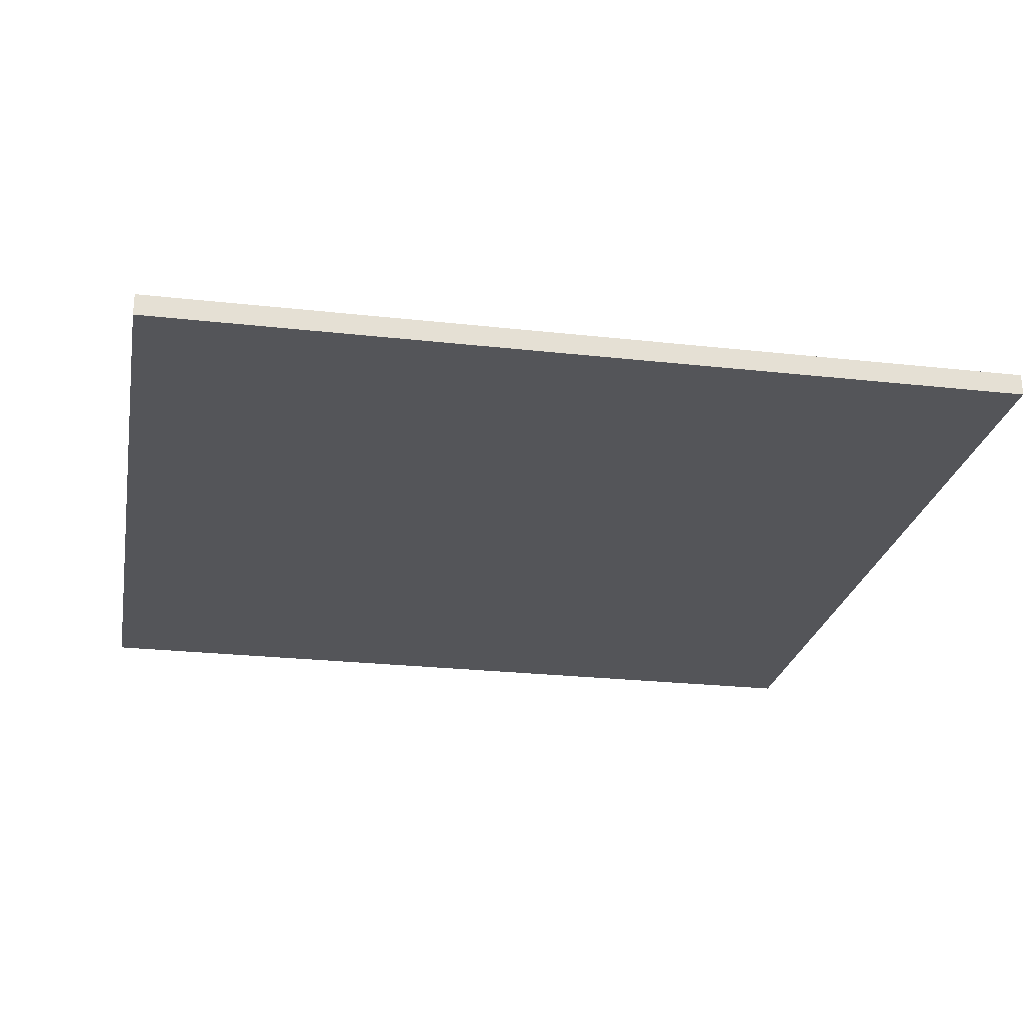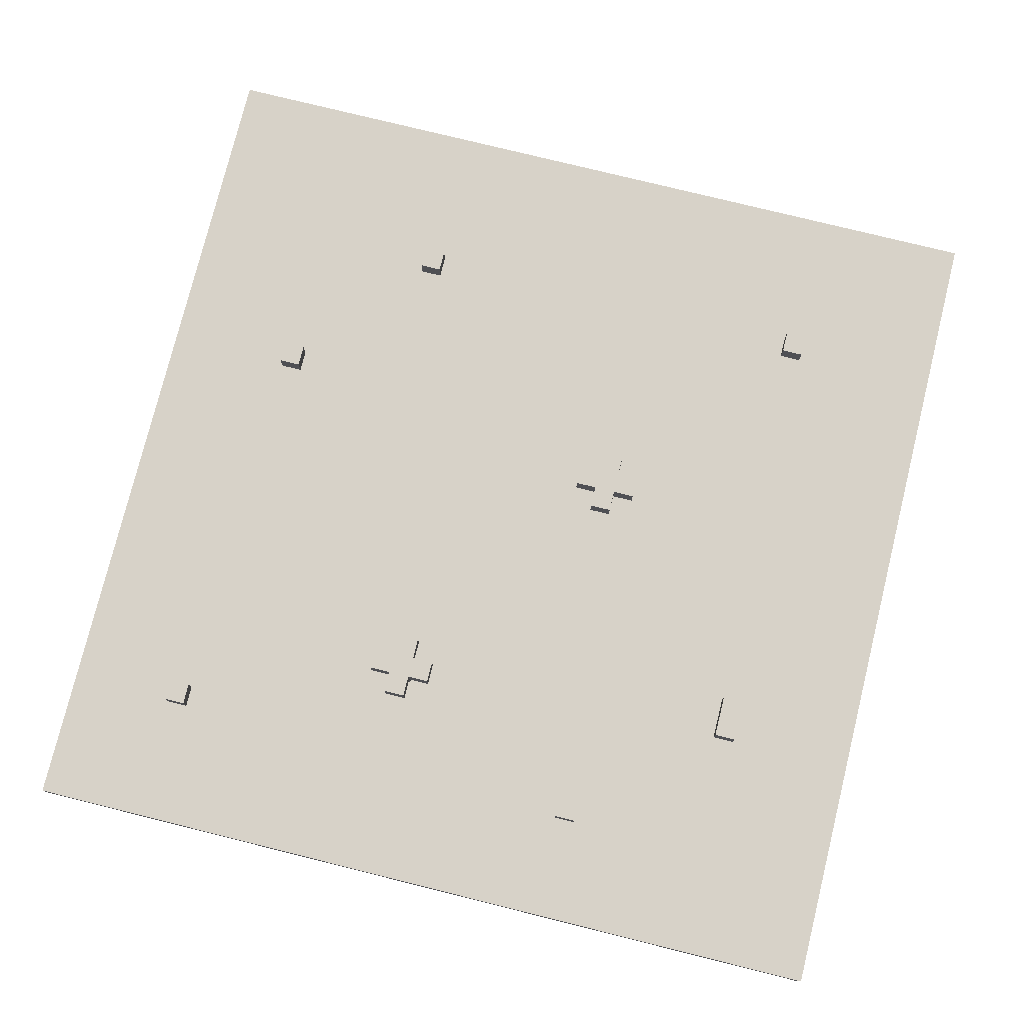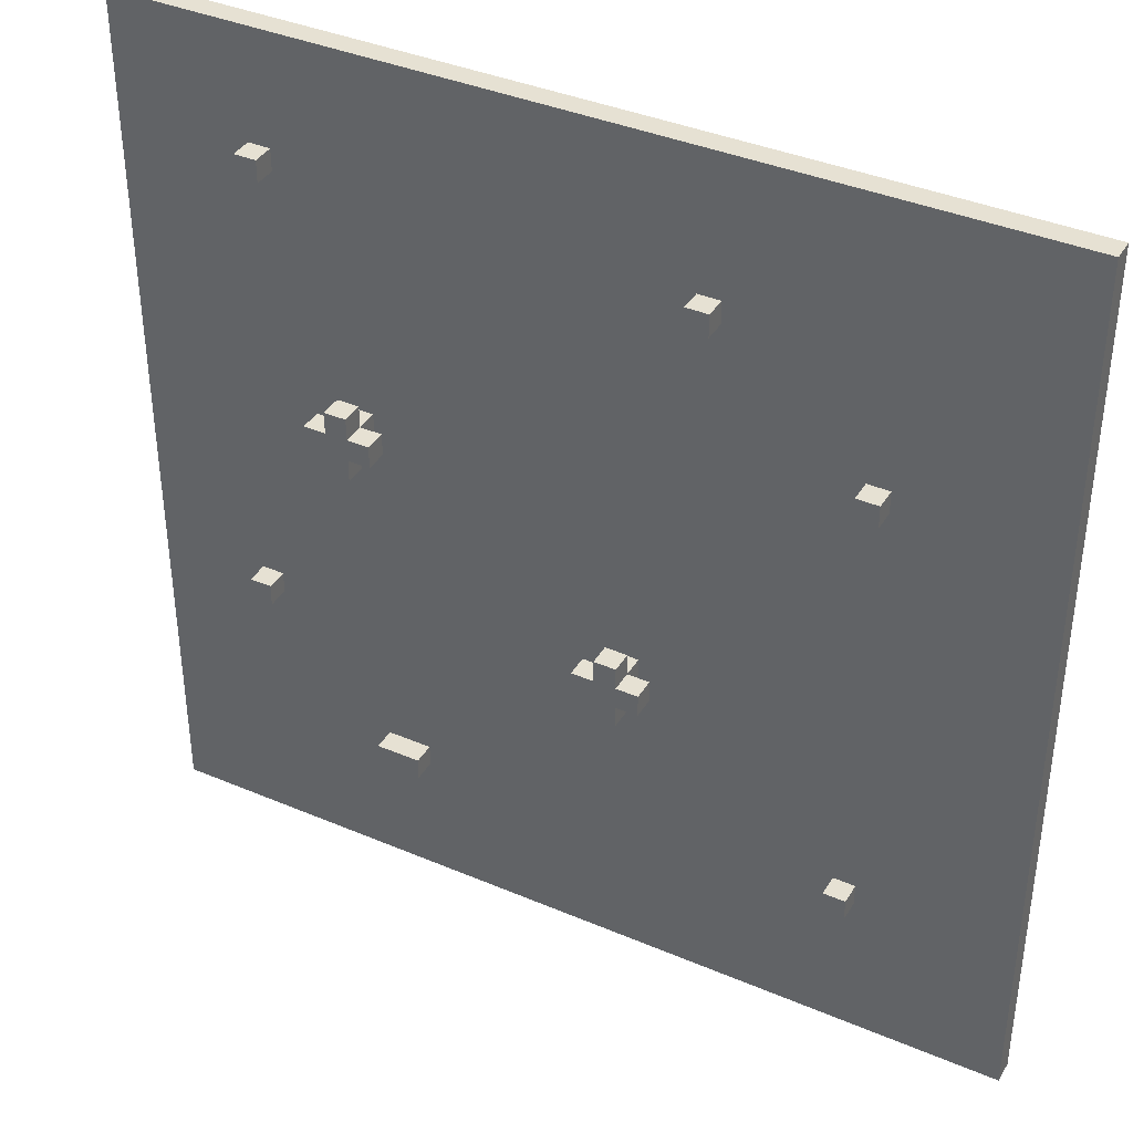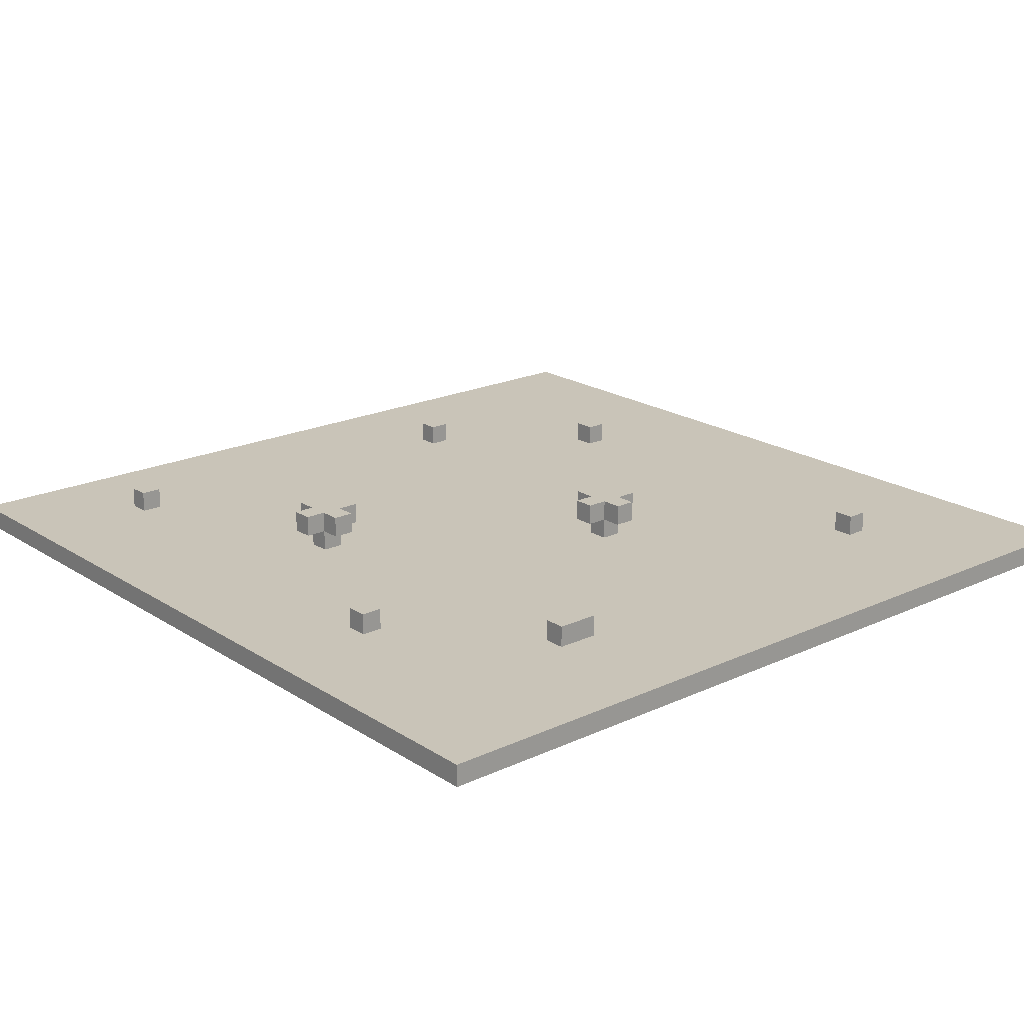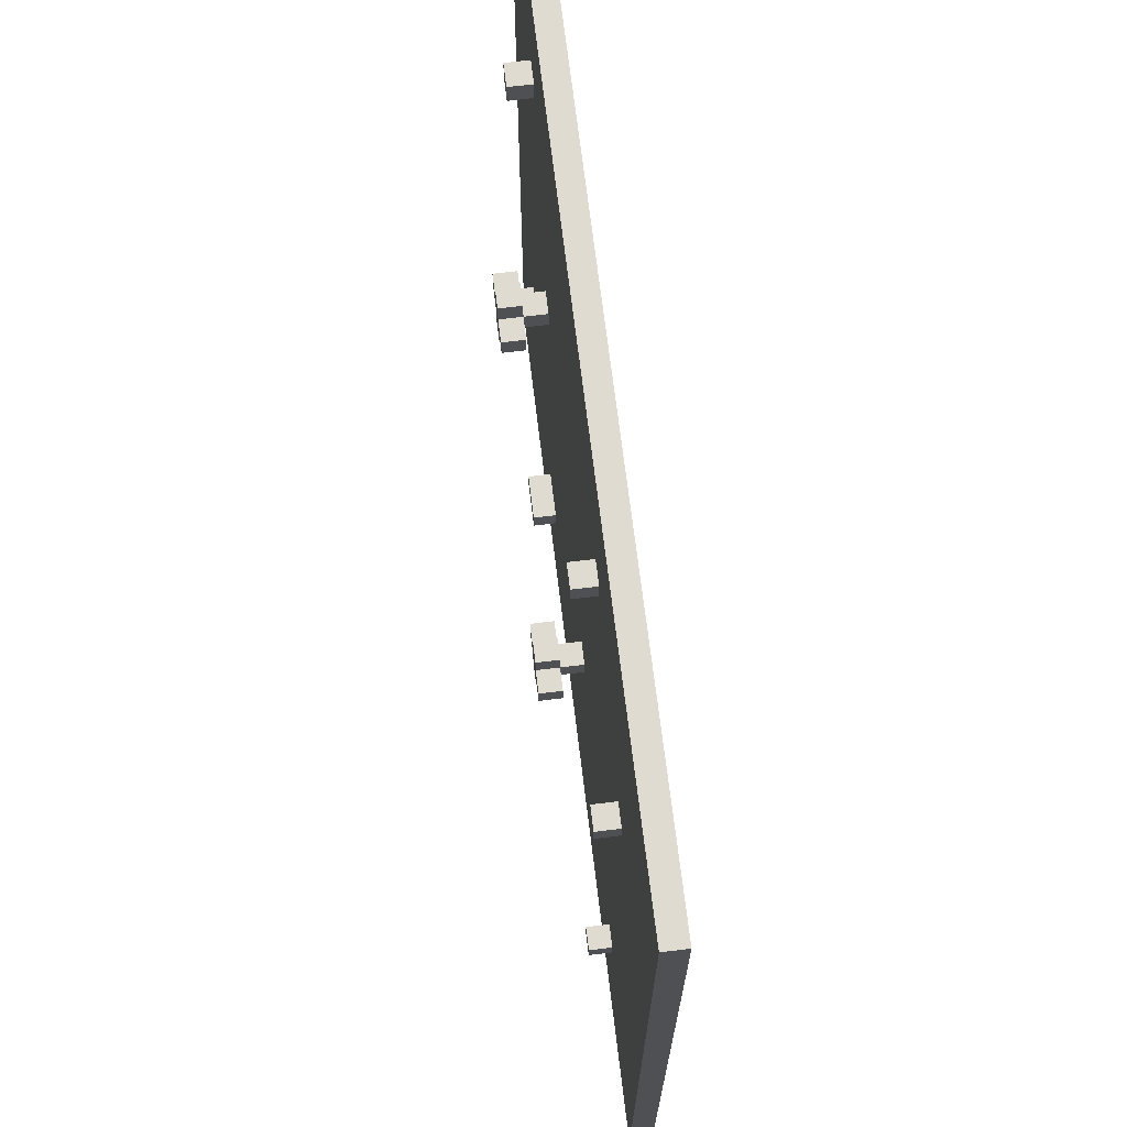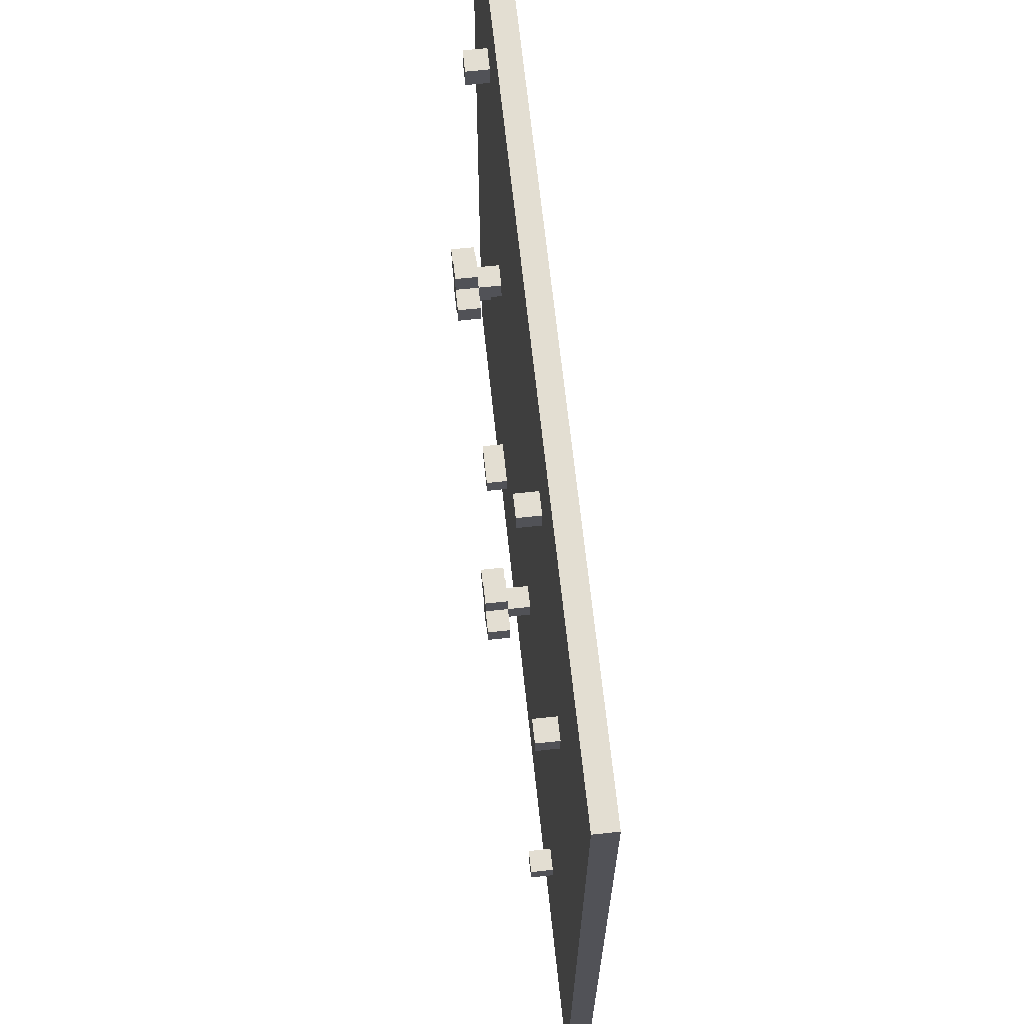
<metadata>
{"format":"obj","ext":"obj","renderer":"f3d","projection":"perspective","resolution":1024,"background":"white","views":[{"elev":-24.7,"azim":-10.4,"up":"+Y"},{"elev":77.3,"azim":103.9,"up":"+Y"},{"elev":38.6,"azim":-151.8,"up":"+Z"},{"elev":20.1,"azim":139.5,"up":"+Y"},{"elev":70.1,"azim":-96.9,"up":"+Z"},{"elev":67.6,"azim":-96.1,"up":"+Z"}]}
</metadata>
<code>
o
v -2 0 2
v -2 0 -2
v -2 0.1 2
v -2 0.1 -2
v -1.3 0.1 0.8
v -1.3 0.1 0.7
v -1.3 0.1 -1.2
v -1.3 0.1 -1.3
v -1.3 0.2 0.8
v -1.3 0.2 0.7
v -1.3 0.2 -1.2
v -1.3 0.2 -1.3
v -0.6 0.1 1.4
v -0.6 0.1 1.3
v -0.6 0.2 1.4
v -0.6 0.2 1.3
v -0.4 0.2 -0.4
v -0.4 0.2 -0.5
v -0.4 0.3 -0.4
v -0.4 0.3 -0.5
v -0.3 0.1 -0.4
v -0.3 0.1 -0.5
v -0.3 0.2 -0.3
v -0.3 0.2 -0.4
v -0.3 0.2 -0.5
v -0.3 0.2 -0.6
v -0.3 0.3 -0.3
v -0.3 0.3 -0.4
v -0.3 0.3 -0.5
v -0.3 0.3 -0.6
v 0.7 0.1 -1.3
v 0.7 0.1 -1.4
v 0.7 0.2 -1.3
v 0.7 0.2 -1.4
v 0.8 0.2 0.4
v 0.8 0.2 0.3
v 0.8 0.3 0.4
v 0.8 0.3 0.3
v 0.9 0.1 0.4
v 0.9 0.1 0.3
v 0.9 0.2 0.5
v 0.9 0.2 0.4
v 0.9 0.2 0.3
v 0.9 0.2 0.2
v 0.9 0.3 0.5
v 0.9 0.3 0.4
v 0.9 0.3 0.3
v 0.9 0.3 0.2
v 1.3 0.1 1.5
v 1.3 0.1 1.4
v 1.3 0.2 1.5
v 1.3 0.2 1.4
v 1.4 0.1 -0.6
v 1.4 0.1 -0.7
v 1.4 0.2 -0.6
v 1.4 0.2 -0.7
v -1.2 0.1 0.8
v -1.2 0.1 0.7
v -1.2 0.1 -1.2
v -1.2 0.1 -1.3
v -1.2 0.2 0.8
v -1.2 0.2 0.7
v -1.2 0.2 -1.2
v -1.2 0.2 -1.3
v -0.5 0.1 1.4
v -0.5 0.1 1.3
v -0.5 0.2 1.4
v -0.5 0.2 1.3
v -0.2 0.1 -0.4
v -0.2 0.1 -0.5
v -0.2 0.2 -0.3
v -0.2 0.2 -0.4
v -0.2 0.2 -0.5
v -0.2 0.2 -0.6
v -0.2 0.3 -0.3
v -0.2 0.3 -0.4
v -0.2 0.3 -0.5
v -0.2 0.3 -0.6
v -0.1 0.2 -0.4
v -0.1 0.2 -0.5
v -0.1 0.3 -0.4
v -0.1 0.3 -0.5
v 0.9 0.1 -1.3
v 0.9 0.1 -1.4
v 0.9 0.2 -1.3
v 0.9 0.2 -1.4
v 1 0.1 0.4
v 1 0.1 0.3
v 1 0.2 0.5
v 1 0.2 0.4
v 1 0.2 0.3
v 1 0.2 0.2
v 1 0.3 0.5
v 1 0.3 0.4
v 1 0.3 0.3
v 1 0.3 0.2
v 1.1 0.2 0.4
v 1.1 0.2 0.3
v 1.1 0.3 0.4
v 1.1 0.3 0.3
v 1.4 0.1 1.5
v 1.4 0.1 1.4
v 1.4 0.2 1.5
v 1.4 0.2 1.4
v 1.5 0.1 -0.6
v 1.5 0.1 -0.7
v 1.5 0.2 -0.6
v 1.5 0.2 -0.7
v 2 0 2
v 2 0 -2
v 2 0.1 2
v 2 0.1 -2
v -2 0 2
v -2 0.1 2
v 2 0 2
v 2 0.1 2
v 1.3 0.1 1.5
v 1.3 0.2 1.5
v 1.4 0.1 1.5
v 1.4 0.2 1.5
v -0.6 0.1 1.4
v -0.6 0.2 1.4
v -0.5 0.1 1.4
v -0.5 0.2 1.4
v -1.3 0.1 0.8
v -1.3 0.2 0.8
v -1.2 0.1 0.8
v -1.2 0.2 0.8
v 0.9 0.2 0.5
v 0.9 0.3 0.5
v 1 0.2 0.5
v 1 0.3 0.5
v 0.8 0.2 0.4
v 0.8 0.3 0.4
v 0.9 0.1 0.4
v 0.9 0.2 0.4
v 0.9 0.3 0.4
v 1 0.1 0.4
v 1 0.2 0.4
v 1 0.3 0.4
v 1.1 0.2 0.4
v 1.1 0.3 0.4
v -0.3 0.2 -0.3
v -0.3 0.3 -0.3
v -0.2 0.2 -0.3
v -0.2 0.3 -0.3
v -0.4 0.2 -0.4
v -0.4 0.3 -0.4
v -0.3 0.1 -0.4
v -0.3 0.2 -0.4
v -0.3 0.3 -0.4
v -0.2 0.1 -0.4
v -0.2 0.2 -0.4
v -0.2 0.3 -0.4
v -0.1 0.2 -0.4
v -0.1 0.3 -0.4
v 1.4 0.1 -0.6
v 1.4 0.2 -0.6
v 1.5 0.1 -0.6
v 1.5 0.2 -0.6
v -1.3 0.1 -1.2
v -1.3 0.2 -1.2
v -1.2 0.1 -1.2
v -1.2 0.2 -1.2
v 0.7 0.1 -1.3
v 0.7 0.2 -1.3
v 0.9 0.1 -1.3
v 0.9 0.2 -1.3
v 1.3 0.1 1.4
v 1.3 0.2 1.4
v 1.4 0.1 1.4
v 1.4 0.2 1.4
v -0.6 0.1 1.3
v -0.6 0.2 1.3
v -0.5 0.1 1.3
v -0.5 0.2 1.3
v -1.3 0.1 0.7
v -1.3 0.2 0.7
v -1.2 0.1 0.7
v -1.2 0.2 0.7
v 0.8 0.2 0.3
v 0.8 0.3 0.3
v 0.9 0.1 0.3
v 0.9 0.2 0.3
v 0.9 0.3 0.3
v 1 0.1 0.3
v 1 0.2 0.3
v 1 0.3 0.3
v 1.1 0.2 0.3
v 1.1 0.3 0.3
v 0.9 0.2 0.2
v 0.9 0.3 0.2
v 1 0.2 0.2
v 1 0.3 0.2
v -0.4 0.2 -0.5
v -0.4 0.3 -0.5
v -0.3 0.1 -0.5
v -0.3 0.2 -0.5
v -0.3 0.3 -0.5
v -0.2 0.1 -0.5
v -0.2 0.2 -0.5
v -0.2 0.3 -0.5
v -0.1 0.2 -0.5
v -0.1 0.3 -0.5
v -0.3 0.2 -0.6
v -0.3 0.3 -0.6
v -0.2 0.2 -0.6
v -0.2 0.3 -0.6
v 1.4 0.1 -0.7
v 1.4 0.2 -0.7
v 1.5 0.1 -0.7
v 1.5 0.2 -0.7
v -1.3 0.1 -1.3
v -1.3 0.2 -1.3
v -1.2 0.1 -1.3
v -1.2 0.2 -1.3
v 0.7 0.1 -1.4
v 0.7 0.2 -1.4
v 0.9 0.1 -1.4
v 0.9 0.2 -1.4
v -2 0 -2
v -2 0.1 -2
v 2 0 -2
v 2 0.1 -2
v -2 0 2
v 2 0 2
v -2 0 -2
v 2 0 -2
v 0.9 0.2 0.5
v 1 0.2 0.5
v 0.8 0.2 0.4
v 0.9 0.2 0.4
v 1 0.2 0.4
v 1.1 0.2 0.4
v 0.8 0.2 0.3
v 0.9 0.2 0.3
v 1 0.2 0.3
v 1.1 0.2 0.3
v 0.9 0.2 0.2
v 1 0.2 0.2
v -0.3 0.2 -0.3
v -0.2 0.2 -0.3
v -0.4 0.2 -0.4
v -0.3 0.2 -0.4
v -0.2 0.2 -0.4
v -0.1 0.2 -0.4
v -0.4 0.2 -0.5
v -0.3 0.2 -0.5
v -0.2 0.2 -0.5
v -0.1 0.2 -0.5
v -0.3 0.2 -0.6
v -0.2 0.2 -0.6
v -2 0.1 2
v 2 0.1 2
v 1.3 0.1 1.5
v 1.4 0.1 1.5
v -0.6 0.1 1.4
v -0.5 0.1 1.4
v 1.3 0.1 1.4
v 1.4 0.1 1.4
v -0.6 0.1 1.3
v -0.5 0.1 1.3
v -1.3 0.1 0.8
v -1.2 0.1 0.8
v -1.3 0.1 0.7
v -1.2 0.1 0.7
v 0.9 0.1 0.4
v 1 0.1 0.4
v 0.9 0.1 0.3
v 1 0.1 0.3
v -0.3 0.1 -0.4
v -0.2 0.1 -0.4
v -0.3 0.1 -0.5
v -0.2 0.1 -0.5
v 1.4 0.1 -0.6
v 1.5 0.1 -0.6
v 1.4 0.1 -0.7
v 1.5 0.1 -0.7
v -1.3 0.1 -1.2
v -1.2 0.1 -1.2
v -1.3 0.1 -1.3
v -1.2 0.1 -1.3
v 0.7 0.1 -1.3
v 0.9 0.1 -1.3
v 0.7 0.1 -1.4
v 0.9 0.1 -1.4
v -2 0.1 -2
v 2 0.1 -2
v 1.3 0.2 1.5
v 1.4 0.2 1.5
v -0.6 0.2 1.4
v -0.5 0.2 1.4
v 1.3 0.2 1.4
v 1.4 0.2 1.4
v -0.6 0.2 1.3
v -0.5 0.2 1.3
v -1.3 0.2 0.8
v -1.2 0.2 0.8
v -1.3 0.2 0.7
v -1.2 0.2 0.7
v 1.4 0.2 -0.6
v 1.5 0.2 -0.6
v 1.4 0.2 -0.7
v 1.5 0.2 -0.7
v -1.3 0.2 -1.2
v -1.2 0.2 -1.2
v -1.3 0.2 -1.3
v -1.2 0.2 -1.3
v 0.7 0.2 -1.3
v 0.9 0.2 -1.3
v 0.7 0.2 -1.4
v 0.9 0.2 -1.4
v 0.9 0.3 0.5
v 1 0.3 0.5
v 0.8 0.3 0.4
v 0.9 0.3 0.4
v 1 0.3 0.4
v 1.1 0.3 0.4
v 0.8 0.3 0.3
v 0.9 0.3 0.3
v 1 0.3 0.3
v 1.1 0.3 0.3
v 0.9 0.3 0.2
v 1 0.3 0.2
v -0.3 0.3 -0.3
v -0.2 0.3 -0.3
v -0.4 0.3 -0.4
v -0.3 0.3 -0.4
v -0.2 0.3 -0.4
v -0.1 0.3 -0.4
v -0.4 0.3 -0.5
v -0.3 0.3 -0.5
v -0.2 0.3 -0.5
v -0.1 0.3 -0.5
v -0.3 0.3 -0.6
v -0.2 0.3 -0.6
f 3 2 1
f 4 2 3
f 9 6 5
f 10 6 9
f 11 8 7
f 12 8 11
f 15 14 13
f 16 14 15
f 19 18 17
f 20 18 19
f 24 22 21
f 25 22 24
f 27 24 23
f 28 24 27
f 29 26 25
f 30 26 29
f 33 32 31
f 34 32 33
f 37 36 35
f 38 36 37
f 42 40 39
f 43 40 42
f 45 42 41
f 46 42 45
f 47 44 43
f 48 44 47
f 51 50 49
f 52 50 51
f 55 54 53
f 56 54 55
f 57 58 61
f 61 58 62
f 59 60 63
f 63 60 64
f 65 66 67
f 67 66 68
f 69 70 72
f 72 70 73
f 71 72 75
f 75 72 76
f 73 74 77
f 77 74 78
f 79 80 81
f 81 80 82
f 83 84 85
f 85 84 86
f 87 88 90
f 90 88 91
f 89 90 93
f 93 90 94
f 91 92 95
f 95 92 96
f 97 98 99
f 99 98 100
f 101 102 103
f 103 102 104
f 105 106 107
f 107 106 108
f 109 110 111
f 111 110 112
f 115 114 113
f 116 114 115
f 119 118 117
f 120 118 119
f 123 122 121
f 124 122 123
f 127 126 125
f 128 126 127
f 131 130 129
f 132 130 131
f 136 134 133
f 137 134 136
f 138 136 135
f 139 136 138
f 141 140 139
f 142 140 141
f 145 144 143
f 146 144 145
f 150 148 147
f 151 148 150
f 152 150 149
f 153 150 152
f 155 154 153
f 156 154 155
f 159 158 157
f 160 158 159
f 163 162 161
f 164 162 163
f 167 166 165
f 168 166 167
f 169 170 171
f 171 170 172
f 173 174 175
f 175 174 176
f 177 178 179
f 179 178 180
f 181 182 184
f 184 182 185
f 183 184 186
f 186 184 187
f 187 188 189
f 189 188 190
f 191 192 193
f 193 192 194
f 195 196 198
f 198 196 199
f 197 198 200
f 200 198 201
f 201 202 203
f 203 202 204
f 205 206 207
f 207 206 208
f 209 210 211
f 211 210 212
f 213 214 215
f 215 214 216
f 217 218 219
f 219 218 220
f 221 222 223
f 223 222 224
f 227 226 225
f 228 226 227
f 232 230 229
f 233 230 232
f 235 232 231
f 236 232 235
f 237 234 233
f 238 234 237
f 239 237 236
f 240 237 239
f 244 242 241
f 245 242 244
f 247 244 243
f 248 244 247
f 249 246 245
f 250 246 249
f 251 249 248
f 252 249 251
f 253 254 255
f 255 254 256
f 253 255 257
f 257 255 258
f 258 255 259
f 256 254 260
f 253 257 261
f 258 259 262
f 259 260 262
f 253 261 263
f 261 262 263
f 263 262 264
f 253 263 265
f 264 262 266
f 262 260 267
f 265 266 267
f 266 262 267
f 267 260 268
f 265 267 269
f 268 260 270
f 265 269 271
f 269 270 271
f 271 270 272
f 265 271 273
f 272 270 274
f 260 254 275
f 273 274 275
f 274 270 275
f 270 260 275
f 275 254 276
f 273 275 277
f 276 254 278
f 253 265 279
f 277 278 279
f 265 273 279
f 273 277 279
f 279 278 280
f 253 279 281
f 280 278 282
f 282 278 283
f 283 278 284
f 281 282 285
f 282 283 285
f 284 278 286
f 253 281 287
f 285 286 287
f 281 285 287
f 278 254 288
f 287 286 288
f 286 278 288
f 289 290 293
f 293 290 294
f 291 292 295
f 295 292 296
f 297 298 299
f 299 298 300
f 301 302 303
f 303 302 304
f 305 306 307
f 307 306 308
f 309 310 311
f 311 310 312
f 313 314 316
f 316 314 317
f 315 316 319
f 316 317 320
f 319 316 320
f 317 318 321
f 320 317 321
f 321 318 322
f 320 321 323
f 323 321 324
f 325 326 328
f 328 326 329
f 327 328 331
f 328 329 332
f 331 328 332
f 329 330 333
f 332 329 333
f 333 330 334
f 332 333 335
f 335 333 336

</code>
